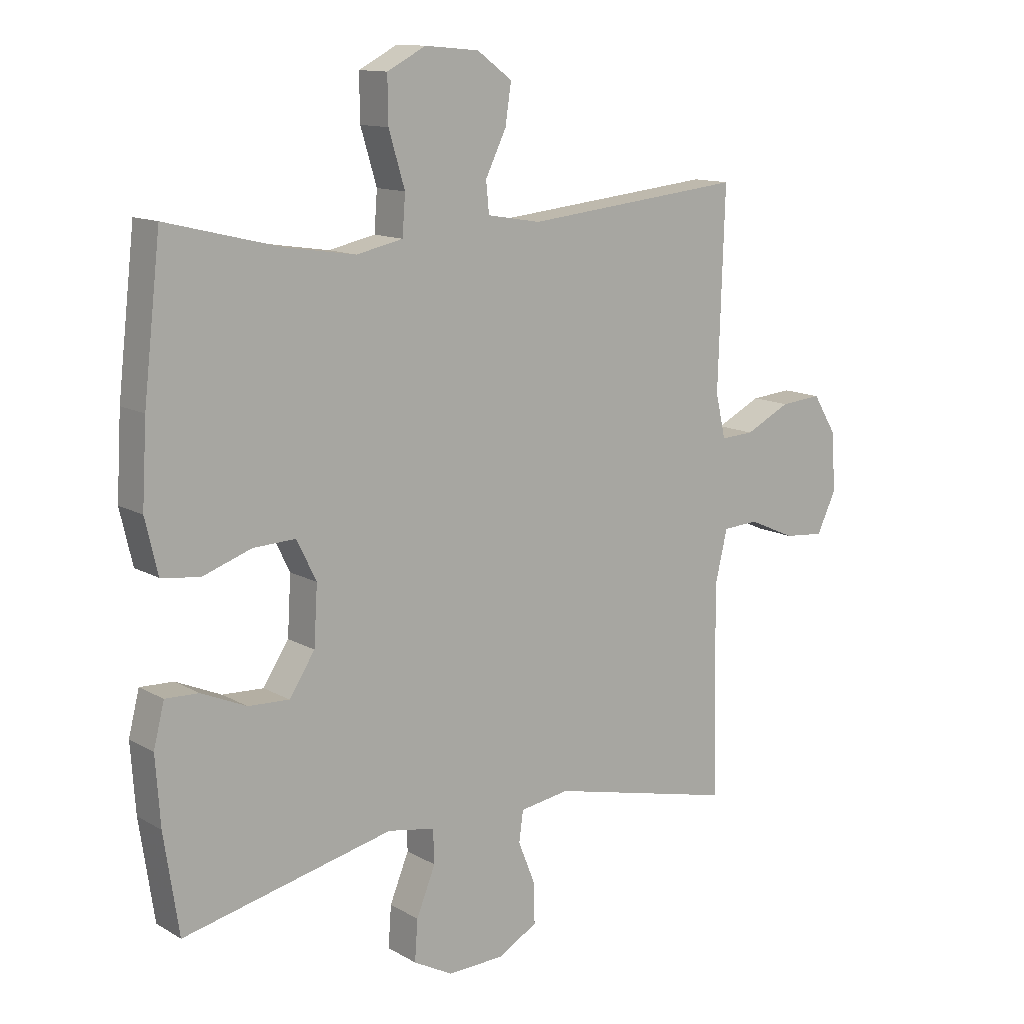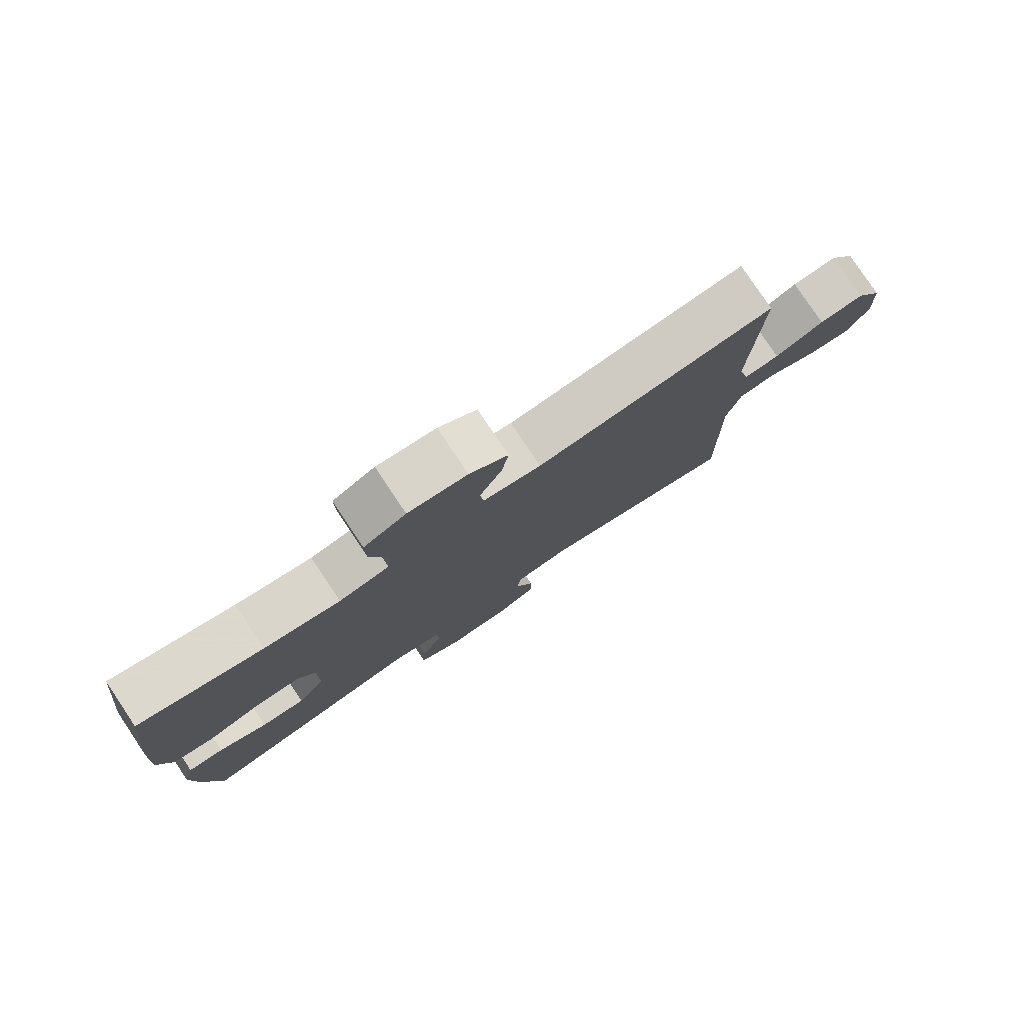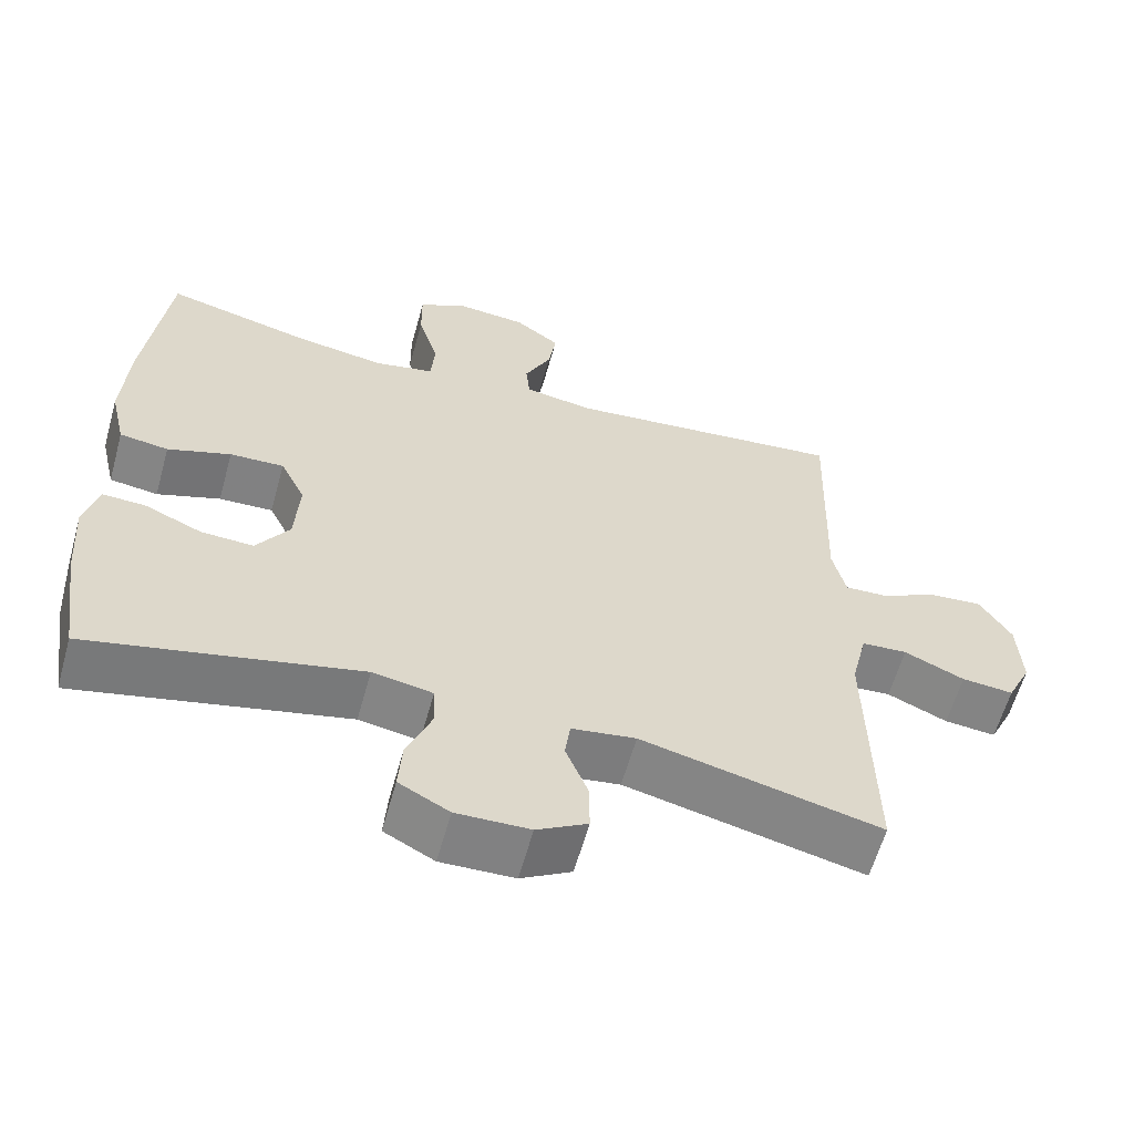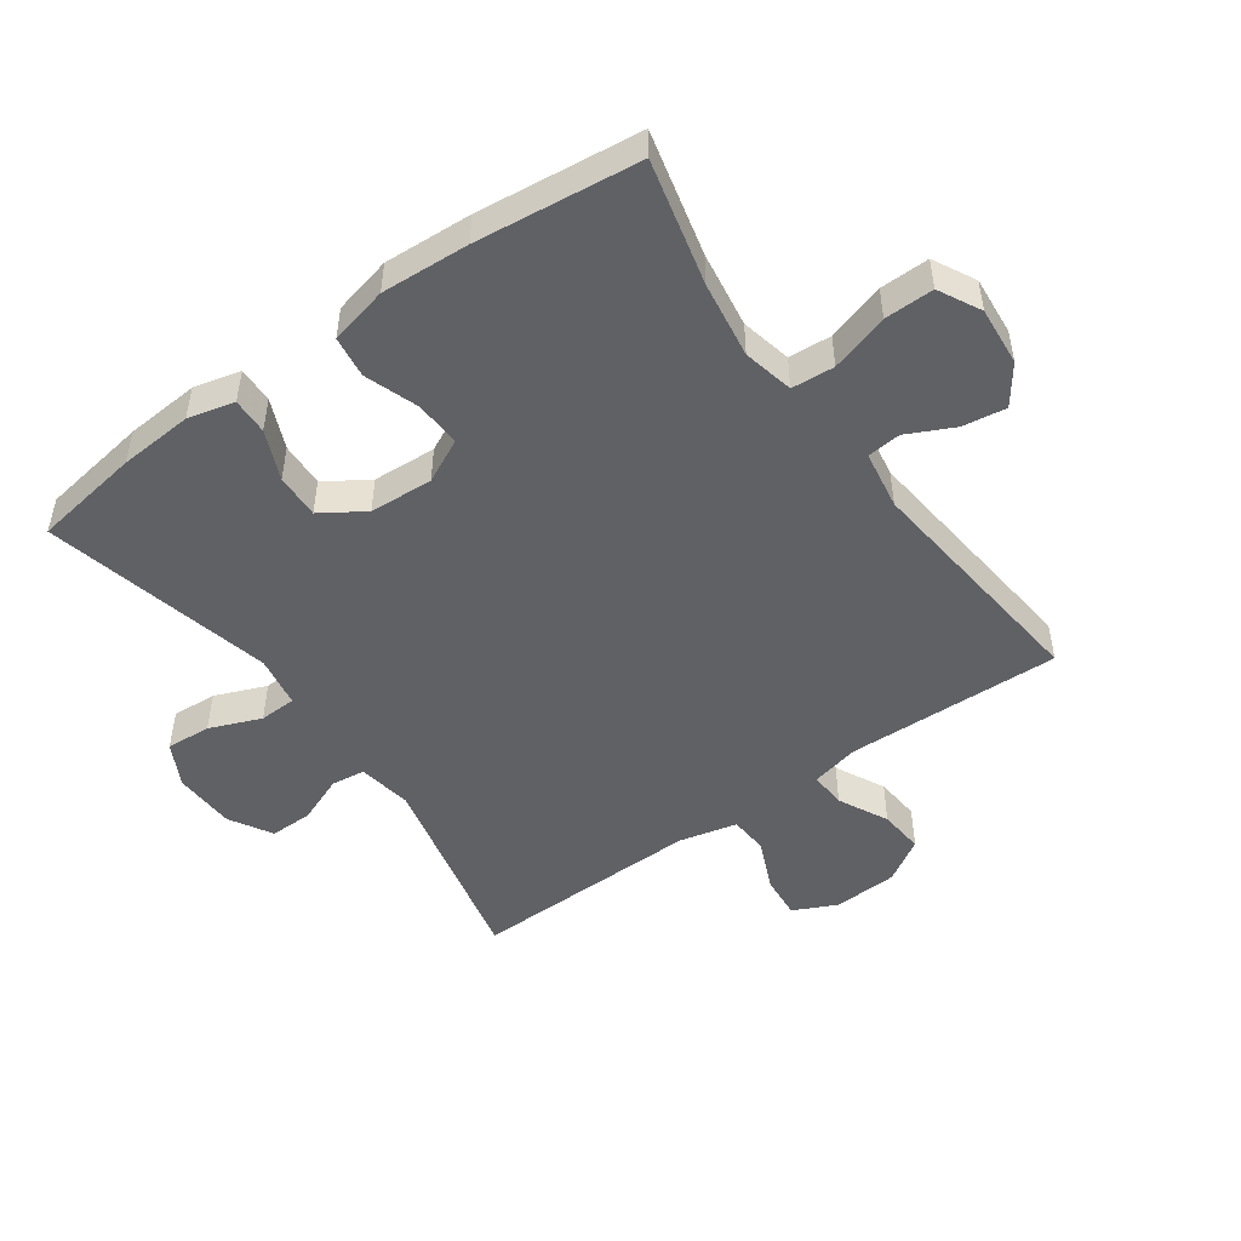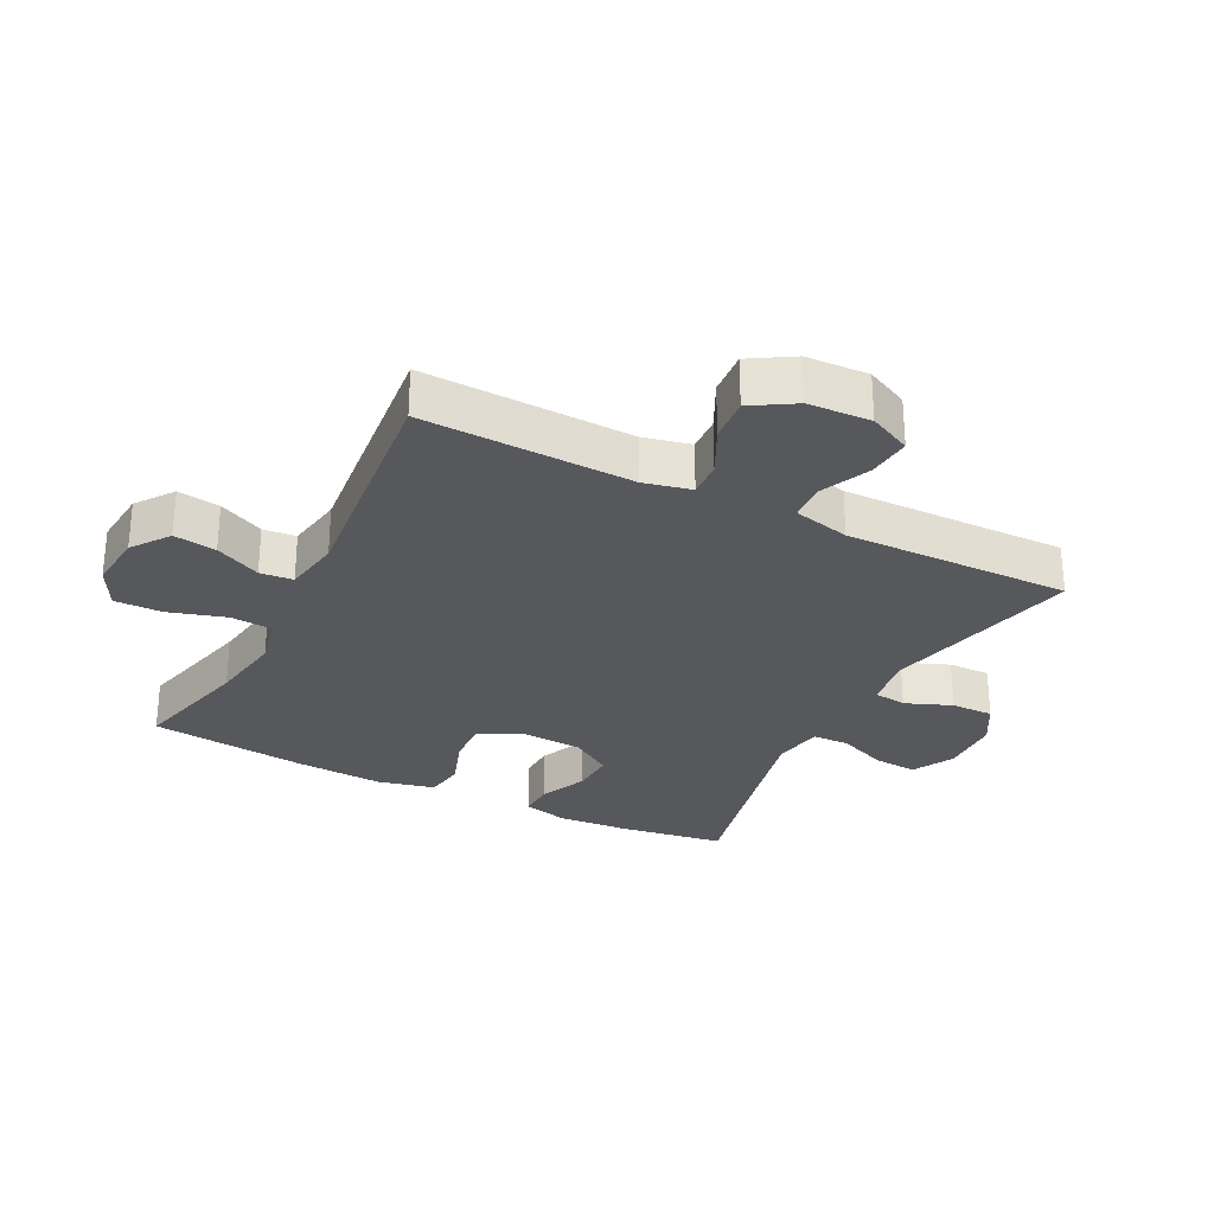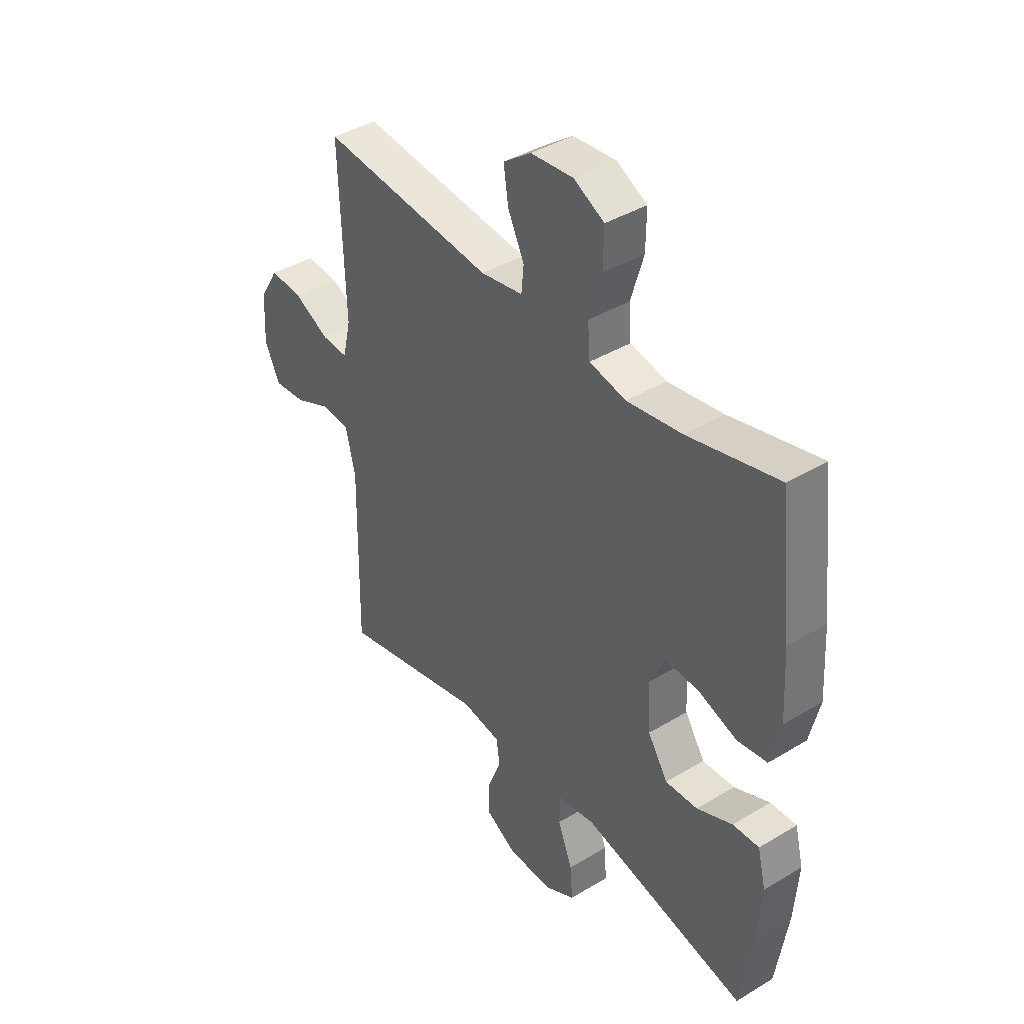
<metadata>
{"format":"obj","ext":"obj","renderer":"f3d","projection":"perspective","resolution":1024,"background":"white","views":[{"elev":12.5,"azim":-37.4,"up":"+Z"},{"elev":79.7,"azim":-33.8,"up":"+Z"},{"elev":-60.8,"azim":-15.6,"up":"+Z"},{"elev":-49.1,"azim":-54.4,"up":"+Y"},{"elev":-28.4,"azim":63.0,"up":"+Y"},{"elev":40.2,"azim":-126.6,"up":"+Z"}]}
</metadata>
<code>
v -0.5 0.07 0.5
v -0.308 0.07 0.453
v -0.19 0.07 0.435
v -0.112 0.07 0.452
v -0.107 0.07 0.518
v -0.134 0.07 0.608
v -0.135 0.07 0.684
v -0.07 0.07 0.718
v 0.021 0.07 0.71
v 0.08 0.07 0.667
v 0.07 0.07 0.6
v 0.035 0.07 0.528
v 0.04 0.07 0.476
v 0.13 0.07 0.461
v 0.5 0.07 0.5
v 0.489 0.07 0.169
v 0.506 0.07 0.095
v 0.562 0.07 0.098
v 0.638 0.07 0.136
v 0.708 0.07 0.142
v 0.749 0.07 0.075
v 0.754 0.07 -0.024
v 0.722 0.07 -0.091
v 0.654 0.07 -0.085
v 0.575 0.07 -0.05
v 0.515 0.07 -0.054
v 0.494 0.07 -0.143
v 0.5 0.07 -0.5
v 0.187 0.07 -0.427
v 0.103 0.07 -0.44
v 0.096 0.07 -0.492
v 0.125 0.07 -0.565
v 0.126 0.07 -0.632
v 0.06 0.07 -0.67
v -0.036 0.07 -0.673
v -0.102 0.07 -0.638
v -0.097 0.07 -0.569
v -0.065 0.07 -0.49
v -0.067 0.07 -0.433
v -0.146 0.07 -0.419
v -0.5 0.07 -0.5
v -0.525 0.07 -0.334
v -0.533 0.07 -0.22
v -0.515 0.07 -0.148
v -0.459 0.07 -0.15
v -0.383 0.07 -0.183
v -0.314 0.07 -0.186
v -0.271 0.07 -0.12
v -0.265 0.07 -0.022
v -0.298 0.07 0.045
v -0.369 0.07 0.042
v -0.452 0.07 0.013
v -0.516 0.07 0.022
v -0.537 0.07 0.112
v -0.529 0.07 0.248
v -0.5 0 0.5
v -0.308 0 0.453
v -0.19 0 0.435
v -0.112 0 0.452
v -0.107 0 0.518
v -0.134 0 0.608
v -0.135 0 0.684
v -0.07 0 0.718
v 0.021 0 0.71
v 0.08 0 0.667
v 0.07 0 0.6
v 0.035 0 0.528
v 0.04 0 0.476
v 0.13 0 0.461
v 0.5 0 0.5
v 0.489 0 0.169
v 0.506 0 0.095
v 0.562 0 0.098
v 0.638 0 0.136
v 0.708 0 0.142
v 0.749 0 0.075
v 0.754 0 -0.024
v 0.722 0 -0.091
v 0.654 0 -0.085
v 0.575 0 -0.05
v 0.515 0 -0.054
v 0.494 0 -0.143
v 0.5 0 -0.5
v 0.187 0 -0.427
v 0.103 0 -0.44
v 0.096 0 -0.492
v 0.125 0 -0.565
v 0.126 0 -0.632
v 0.06 0 -0.67
v -0.036 0 -0.673
v -0.102 0 -0.638
v -0.097 0 -0.569
v -0.065 0 -0.49
v -0.067 0 -0.433
v -0.146 0 -0.419
v -0.5 0 -0.5
v -0.525 0 -0.334
v -0.533 0 -0.22
v -0.515 0 -0.148
v -0.459 0 -0.15
v -0.383 0 -0.183
v -0.314 0 -0.186
v -0.271 0 -0.12
v -0.265 0 -0.022
v -0.298 0 0.045
v -0.369 0 0.042
v -0.452 0 0.013
v -0.516 0 0.022
v -0.537 0 0.112
v -0.529 0 0.248
f 55 1 2
f 54 55 2
f 53 54 2
f 52 53 2
f 51 52 2
f 50 51 2 3
f 49 50 3 4
f 48 49 4
f 44 45 46
f 43 44 46
f 42 43 46
f 41 42 46
f 40 41 46
f 39 40 46 47
f 36 37 38
f 35 36 38
f 34 35 38
f 33 34 38
f 32 33 38
f 31 32 38
f 30 31 38 39
f 39 47 48
f 30 39 48
f 29 30 48
f 23 24 25
f 22 23 25
f 21 22 25
f 20 21 25
f 19 20 25
f 18 19 25
f 17 18 25 26
f 16 17 26 27
f 14 15 16
f 13 14 16 27
f 10 11 12
f 9 10 12
f 8 9 12
f 7 8 12
f 6 7 12
f 5 6 12
f 4 5 12 13
f 28 29 48
f 27 28 48
f 13 27 48
f 4 13 48
f 57 56 110
f 57 110 109
f 57 109 108
f 57 108 107
f 57 107 106
f 58 57 106 105
f 59 58 105 104
f 59 104 103
f 101 100 99
f 101 99 98
f 101 98 97
f 101 97 96
f 101 96 95
f 102 101 95 94
f 93 92 91
f 93 91 90
f 93 90 89
f 93 89 88
f 93 88 87
f 93 87 86
f 94 93 86 85
f 103 102 94
f 103 94 85
f 103 85 84
f 80 79 78
f 80 78 77
f 80 77 76
f 80 76 75
f 80 75 74
f 80 74 73
f 81 80 73 72
f 82 81 72 71
f 71 70 69
f 82 71 69 68
f 67 66 65
f 67 65 64
f 67 64 63
f 67 63 62
f 67 62 61
f 67 61 60
f 68 67 60 59
f 103 84 83
f 103 83 82
f 103 82 68
f 103 68 59
f 1 56 57 2
f 2 57 58 3
f 3 58 59 4
f 4 59 60 5
f 5 60 61 6
f 6 61 62 7
f 7 62 63 8
f 8 63 64 9
f 9 64 65 10
f 10 65 66 11
f 11 66 67 12
f 12 67 68 13
f 13 68 69 14
f 14 69 70 15
f 15 70 71 16
f 16 71 72 17
f 17 72 73 18
f 18 73 74 19
f 19 74 75 20
f 20 75 76 21
f 21 76 77 22
f 22 77 78 23
f 23 78 79 24
f 24 79 80 25
f 25 80 81 26
f 26 81 82 27
f 27 82 83 28
f 28 83 84 29
f 29 84 85 30
f 30 85 86 31
f 31 86 87 32
f 32 87 88 33
f 33 88 89 34
f 34 89 90 35
f 35 90 91 36
f 36 91 92 37
f 37 92 93 38
f 38 93 94 39
f 39 94 95 40
f 40 95 96 41
f 41 96 97 42
f 42 97 98 43
f 43 98 99 44
f 44 99 100 45
f 45 100 101 46
f 46 101 102 47
f 47 102 103 48
f 48 103 104 49
f 49 104 105 50
f 50 105 106 51
f 51 106 107 52
f 52 107 108 53
f 53 108 109 54
f 54 109 110 55
f 55 110 56 1

</code>
